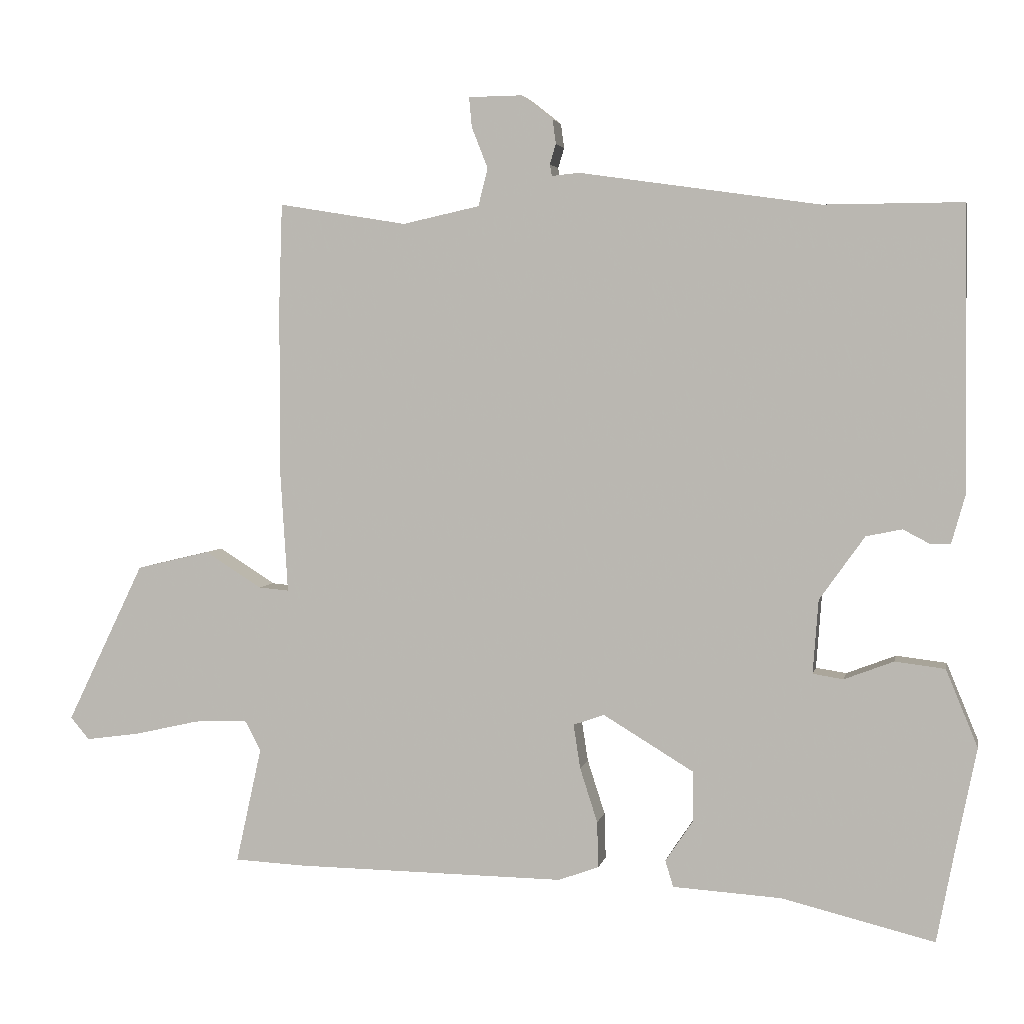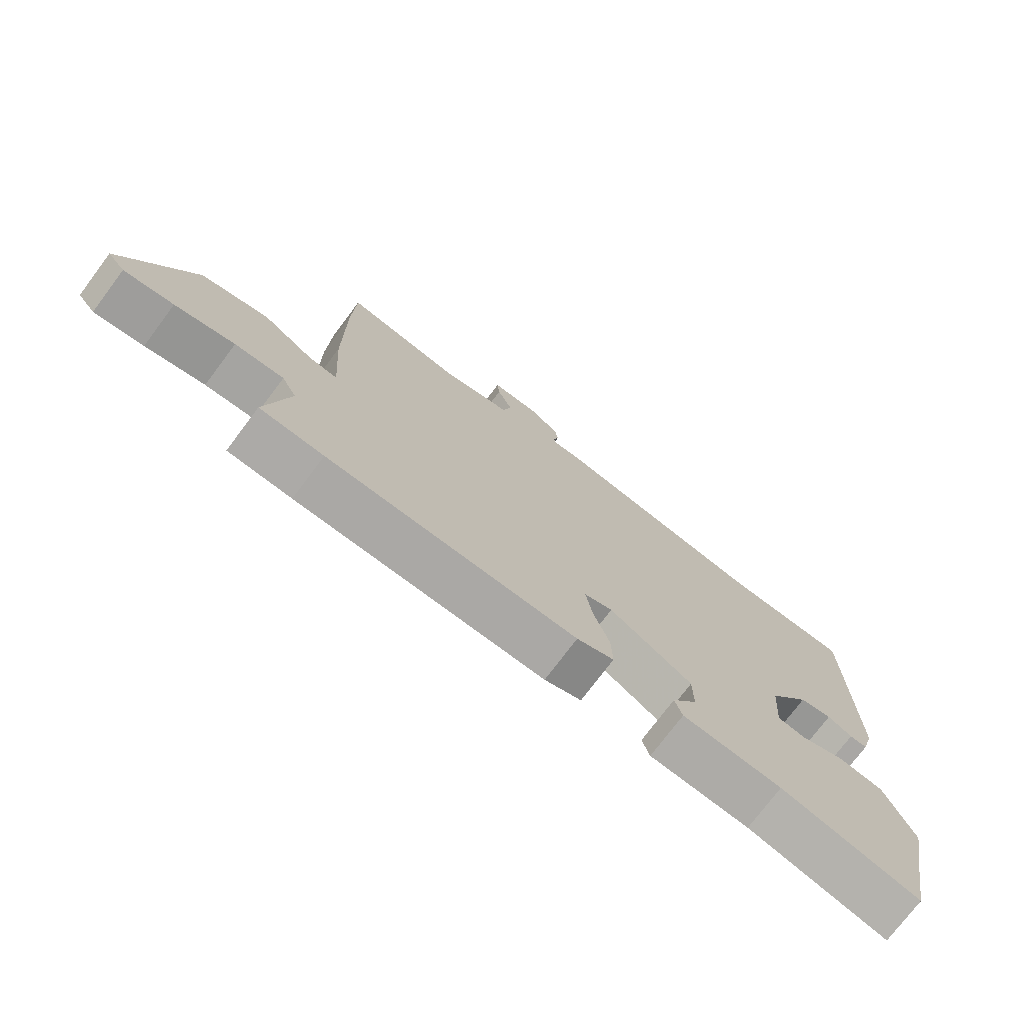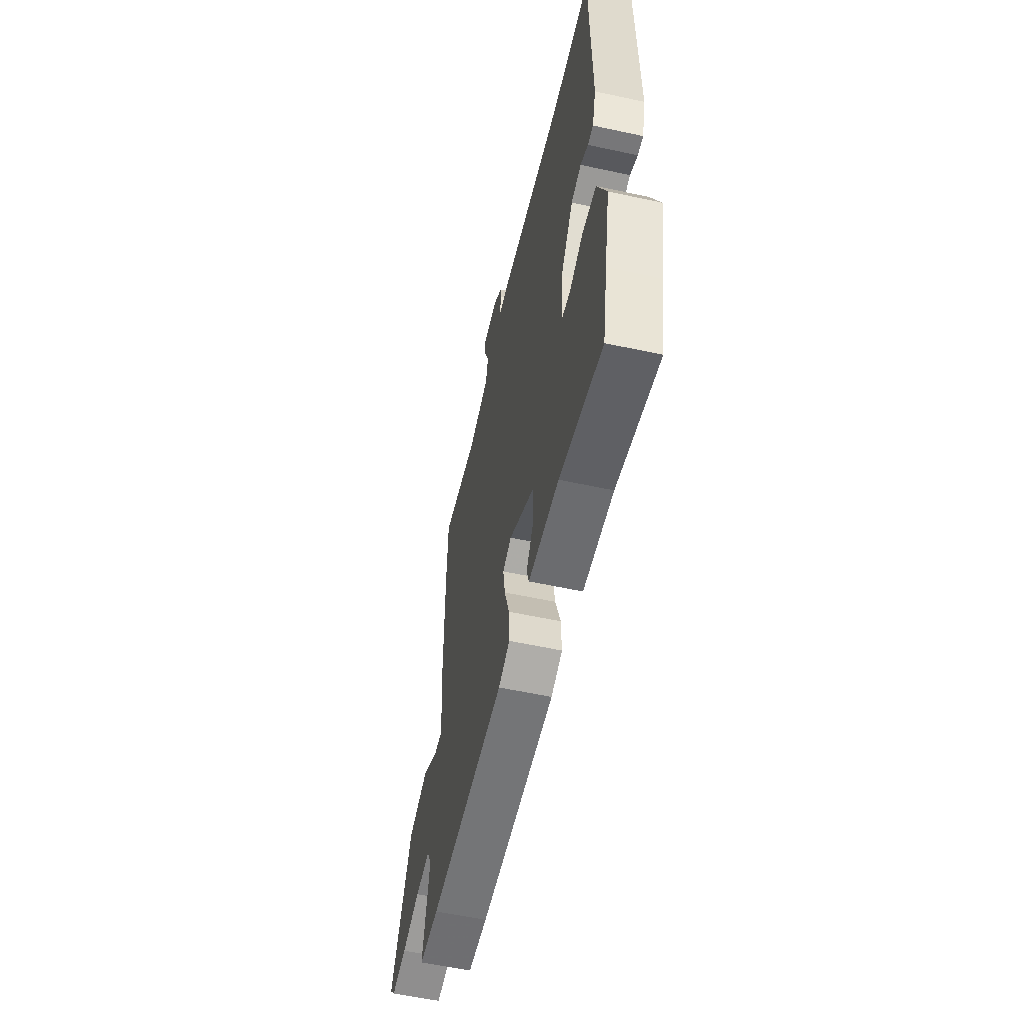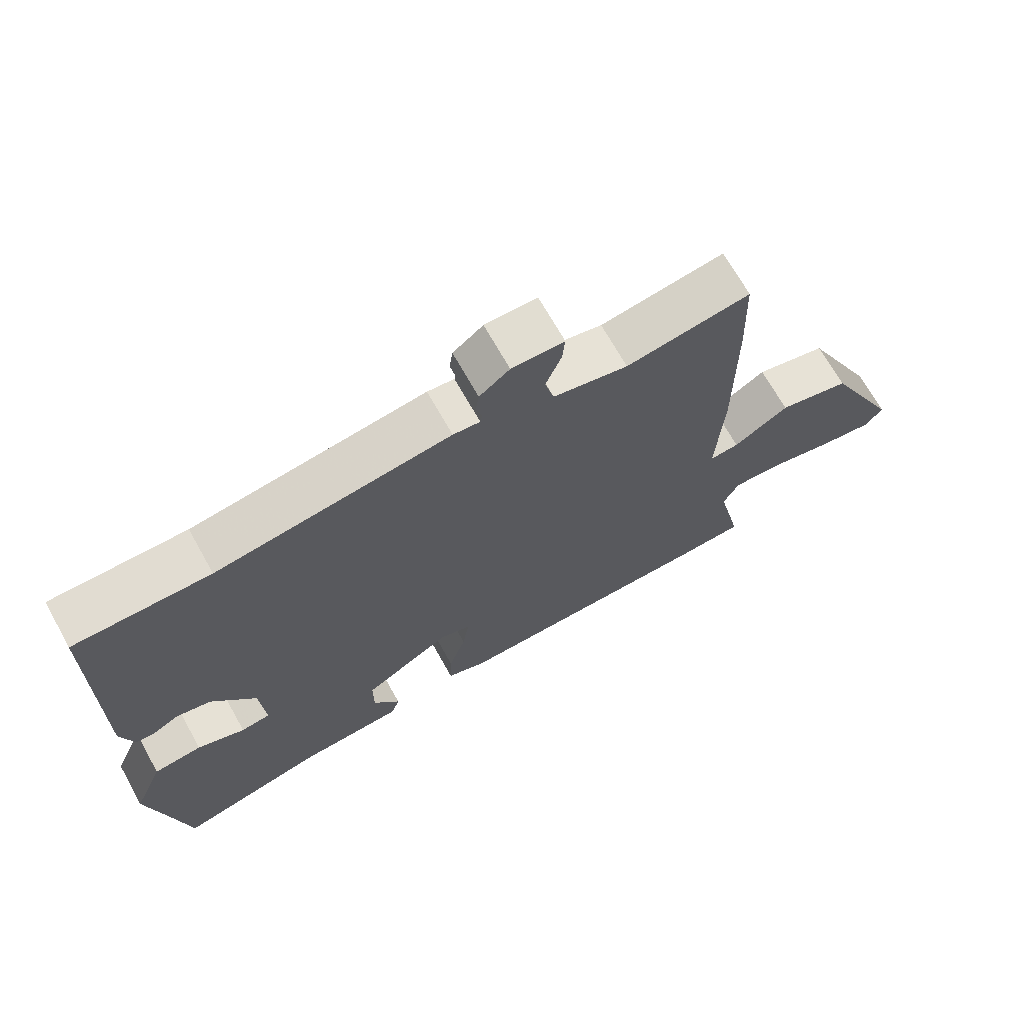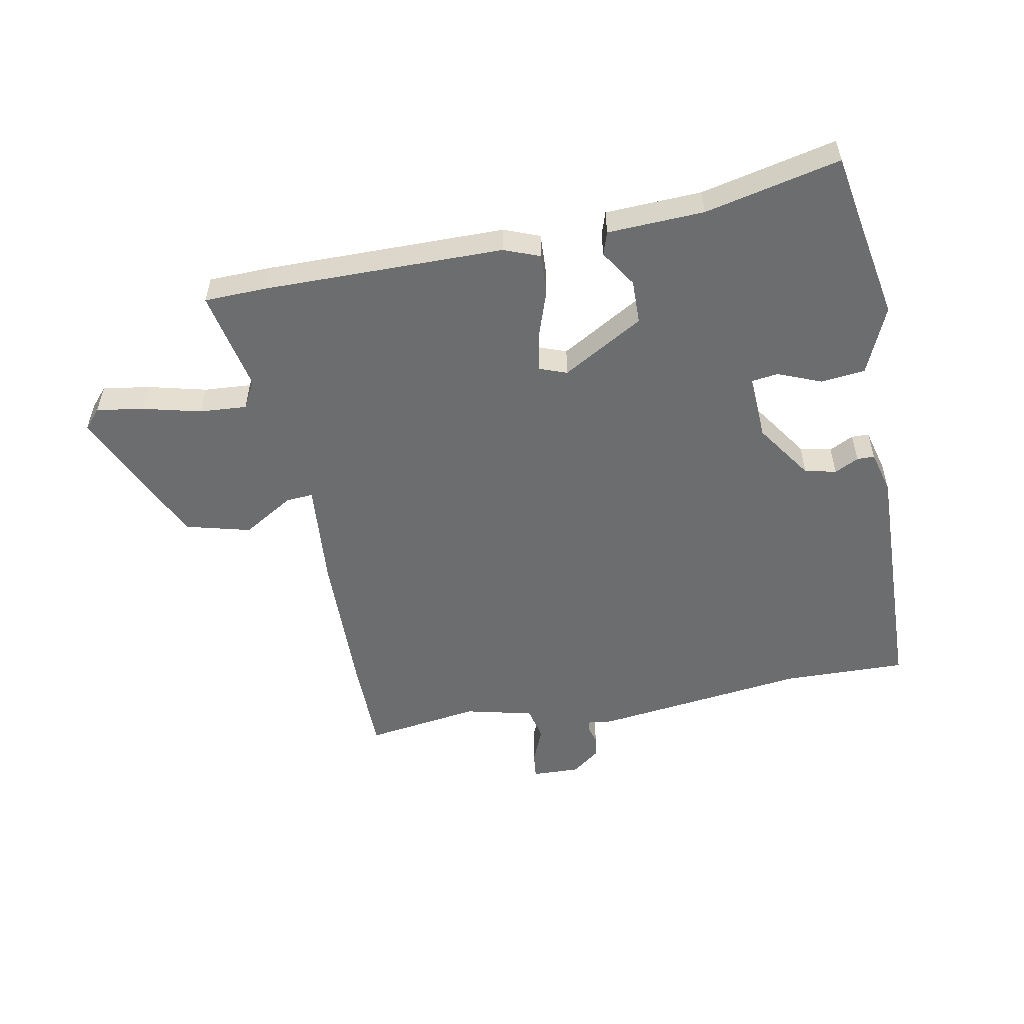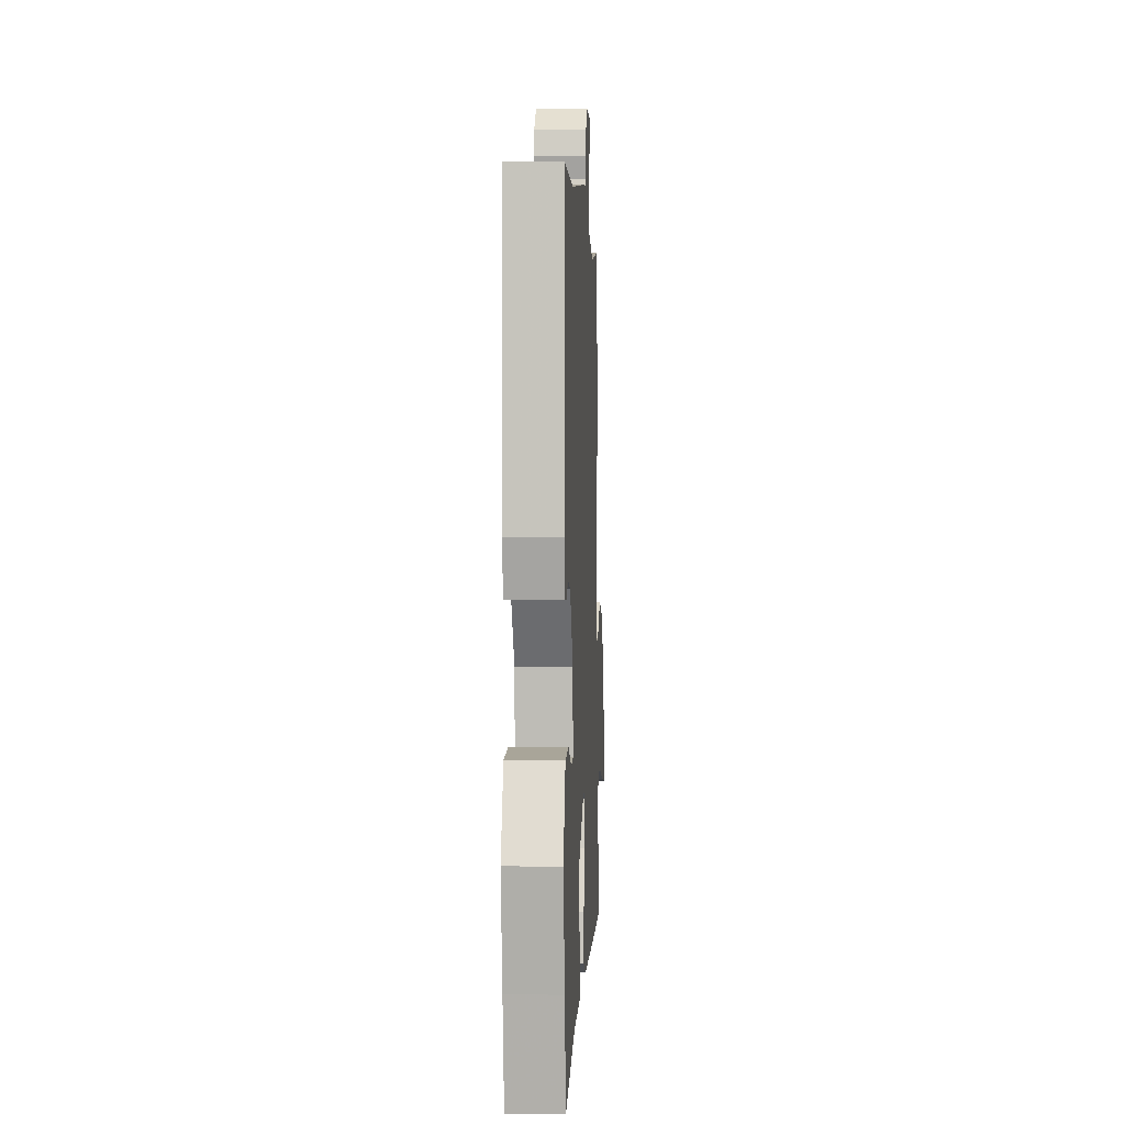
<metadata>
{"format":"obj","ext":"obj","renderer":"f3d","projection":"perspective","resolution":1024,"background":"white","views":[{"elev":3.7,"azim":-168.7,"up":"+Z"},{"elev":-74.8,"azim":143.1,"up":"+Z"},{"elev":-57.2,"azim":-102.7,"up":"+Z"},{"elev":69.3,"azim":-29.2,"up":"+Z"},{"elev":-53.9,"azim":-170.3,"up":"+Y"},{"elev":0.5,"azim":-87.2,"up":"+Z"}]}
</metadata>
<code>
v -0.517 0.07 0.5
v -0.311 0.07 0.499
v 0.044 0.07 0.55
v 0.085 0.07 0.546
v 0.088 0.07 0.563
v 0.079 0.07 0.593
v 0.084 0.07 0.629
v 0.13 0.07 0.665
v 0.21 0.07 0.664
v 0.206 0.07 0.62
v 0.182 0.07 0.559
v 0.196 0.07 0.503
v 0.31 0.07 0.478
v 0.5 0.07 0.509
v 0.505 0.07 0.355
v 0.505 0.07 0.101
v 0.494 0.07 -0.077
v 0.539 0.07 -0.073
v 0.623 0.07 -0.02
v 0.732 0.07 -0.046
v 0.847 0.07 -0.283
v 0.819 0.07 -0.316
v 0.739 0.07 -0.305
v 0.643 0.07 -0.283
v 0.564 0.07 -0.279
v 0.54 0.07 -0.325
v 0.578 0.07 -0.496
v 0.475 0.07 -0.501
v 0.073 0.07 -0.506
v 0.013 0.07 -0.484
v 0.015 0.07 -0.416
v 0.041 0.07 -0.335
v 0.051 0.07 -0.27
v 0.005 0.07 -0.254
v -0.129 0.07 -0.335
v -0.129 0.07 -0.409
v -0.088 0.07 -0.47
v -0.1 0.07 -0.509
v -0.261 0.07 -0.519
v -0.486 0.07 -0.574
v -0.513 0.07 -0.434
v -0.543 0.07 -0.286
v -0.496 0.07 -0.172
v -0.422 0.07 -0.163
v -0.349 0.07 -0.191
v -0.304 0.07 -0.184
v -0.312 0.07 -0.075
v -0.379 0.07 0.019
v -0.432 0.07 0.03
v -0.472 0.07 0.009
v -0.501 0.07 0.009
v -0.521 0.07 0.08
v -0.517 0 0.5
v -0.311 0 0.499
v 0.044 0 0.55
v 0.085 0 0.546
v 0.088 0 0.563
v 0.079 0 0.593
v 0.084 0 0.629
v 0.13 0 0.665
v 0.21 0 0.664
v 0.206 0 0.62
v 0.182 0 0.559
v 0.196 0 0.503
v 0.31 0 0.478
v 0.5 0 0.509
v 0.505 0 0.355
v 0.505 0 0.101
v 0.494 0 -0.077
v 0.539 0 -0.073
v 0.623 0 -0.02
v 0.732 0 -0.046
v 0.847 0 -0.283
v 0.819 0 -0.316
v 0.739 0 -0.305
v 0.643 0 -0.283
v 0.564 0 -0.279
v 0.54 0 -0.325
v 0.578 0 -0.496
v 0.475 0 -0.501
v 0.073 0 -0.506
v 0.013 0 -0.484
v 0.015 0 -0.416
v 0.041 0 -0.335
v 0.051 0 -0.27
v 0.005 0 -0.254
v -0.129 0 -0.335
v -0.129 0 -0.409
v -0.088 0 -0.47
v -0.1 0 -0.509
v -0.261 0 -0.519
v -0.486 0 -0.574
v -0.513 0 -0.434
v -0.543 0 -0.286
v -0.496 0 -0.172
v -0.422 0 -0.163
v -0.349 0 -0.191
v -0.304 0 -0.184
v -0.312 0 -0.075
v -0.379 0 0.019
v -0.432 0 0.03
v -0.472 0 0.009
v -0.501 0 0.009
v -0.521 0 0.08
f 52 1 2
f 51 52 2
f 50 51 2
f 49 50 2
f 2 3 4
f 49 2 4
f 48 49 4
f 47 48 4
f 46 47 4
f 43 44 45
f 42 43 45
f 41 42 45
f 41 45 46
f 40 41 46
f 39 40 46
f 38 39 46
f 37 38 46
f 36 37 46
f 35 36 46
f 34 35 46 4
f 30 31 32
f 29 30 32
f 28 29 32
f 27 28 32
f 26 27 32
f 25 26 32 33
f 22 23 24
f 21 22 24
f 20 21 24
f 19 20 24
f 18 19 24
f 17 18 24 25
f 15 16 17
f 14 15 17
f 13 14 17
f 12 13 17
f 34 4 5
f 33 34 5
f 25 33 5
f 17 25 5
f 12 17 5
f 8 9 10 11
f 8 11 12
f 7 8 12
f 6 7 12
f 5 6 12
f 54 53 104
f 54 104 103
f 54 103 102
f 54 102 101
f 56 55 54
f 56 54 101
f 56 101 100
f 56 100 99
f 56 99 98
f 97 96 95
f 97 95 94
f 97 94 93
f 98 97 93
f 98 93 92
f 98 92 91
f 98 91 90
f 98 90 89
f 98 89 88
f 98 88 87
f 56 98 87 86
f 84 83 82
f 84 82 81
f 84 81 80
f 84 80 79
f 84 79 78
f 85 84 78 77
f 76 75 74
f 76 74 73
f 76 73 72
f 76 72 71
f 76 71 70
f 77 76 70 69
f 69 68 67
f 69 67 66
f 69 66 65
f 69 65 64
f 57 56 86
f 57 86 85
f 57 85 77
f 57 77 69
f 57 69 64
f 63 62 61 60
f 64 63 60
f 64 60 59
f 64 59 58
f 64 58 57
f 1 53 54 2
f 2 54 55 3
f 3 55 56 4
f 4 56 57 5
f 5 57 58 6
f 6 58 59 7
f 7 59 60 8
f 8 60 61 9
f 9 61 62 10
f 10 62 63 11
f 11 63 64 12
f 12 64 65 13
f 13 65 66 14
f 14 66 67 15
f 15 67 68 16
f 16 68 69 17
f 17 69 70 18
f 18 70 71 19
f 19 71 72 20
f 20 72 73 21
f 21 73 74 22
f 22 74 75 23
f 23 75 76 24
f 24 76 77 25
f 25 77 78 26
f 26 78 79 27
f 27 79 80 28
f 28 80 81 29
f 29 81 82 30
f 30 82 83 31
f 31 83 84 32
f 32 84 85 33
f 33 85 86 34
f 34 86 87 35
f 35 87 88 36
f 36 88 89 37
f 37 89 90 38
f 38 90 91 39
f 39 91 92 40
f 40 92 93 41
f 41 93 94 42
f 42 94 95 43
f 43 95 96 44
f 44 96 97 45
f 45 97 98 46
f 46 98 99 47
f 47 99 100 48
f 48 100 101 49
f 49 101 102 50
f 50 102 103 51
f 51 103 104 52
f 52 104 53 1

</code>
